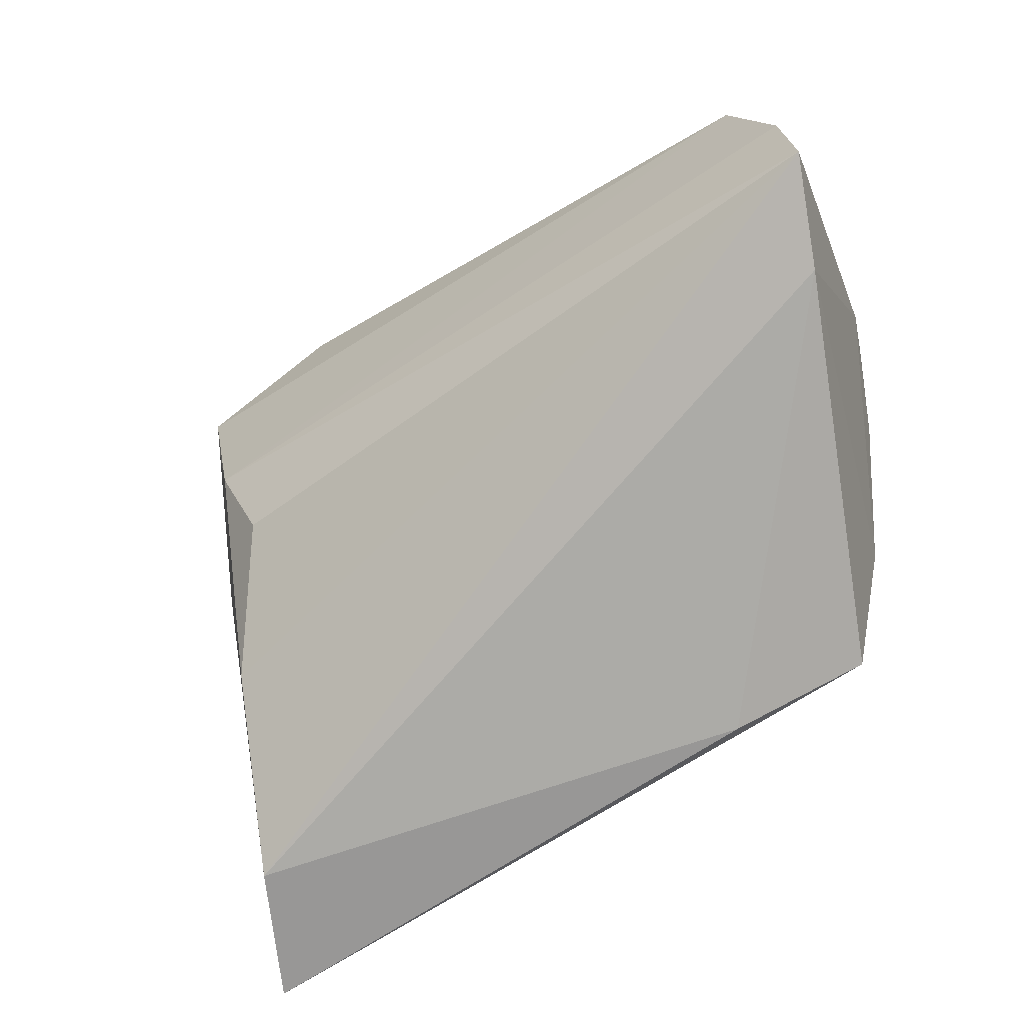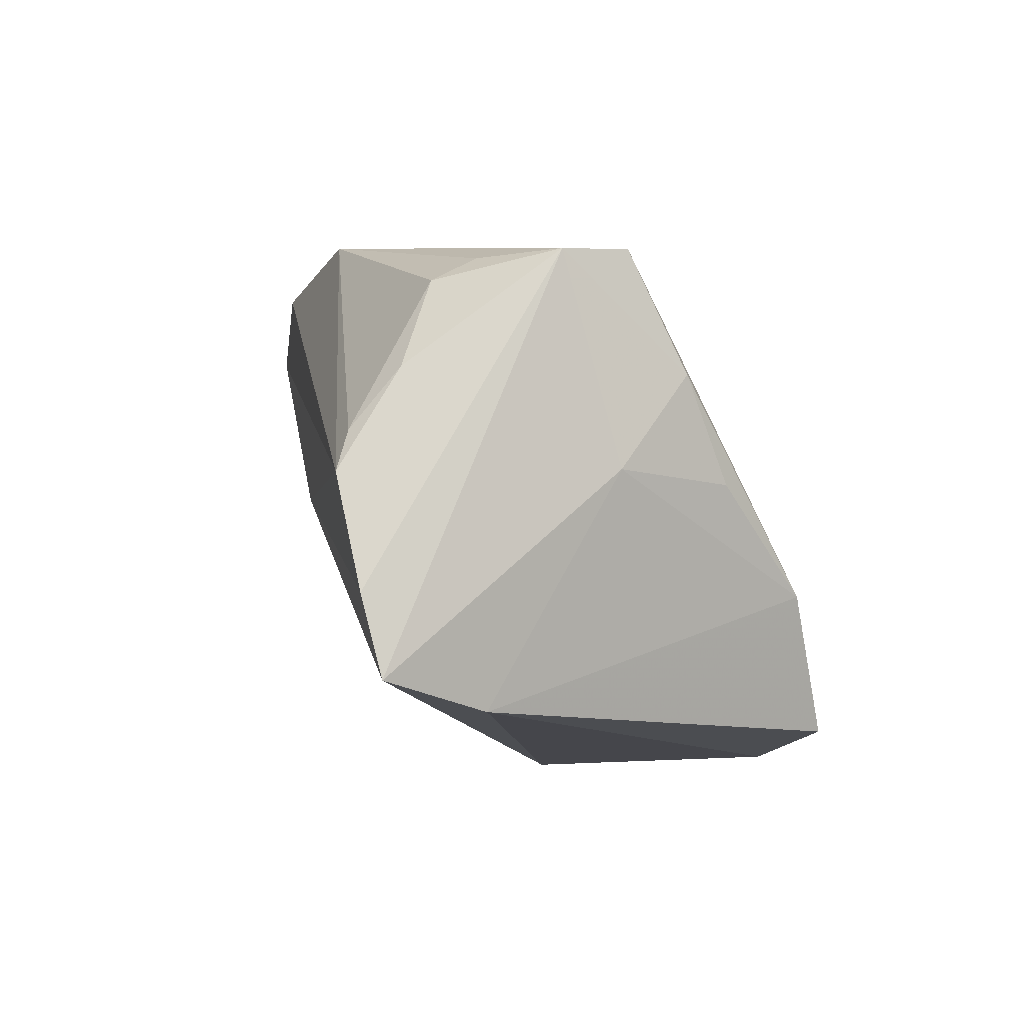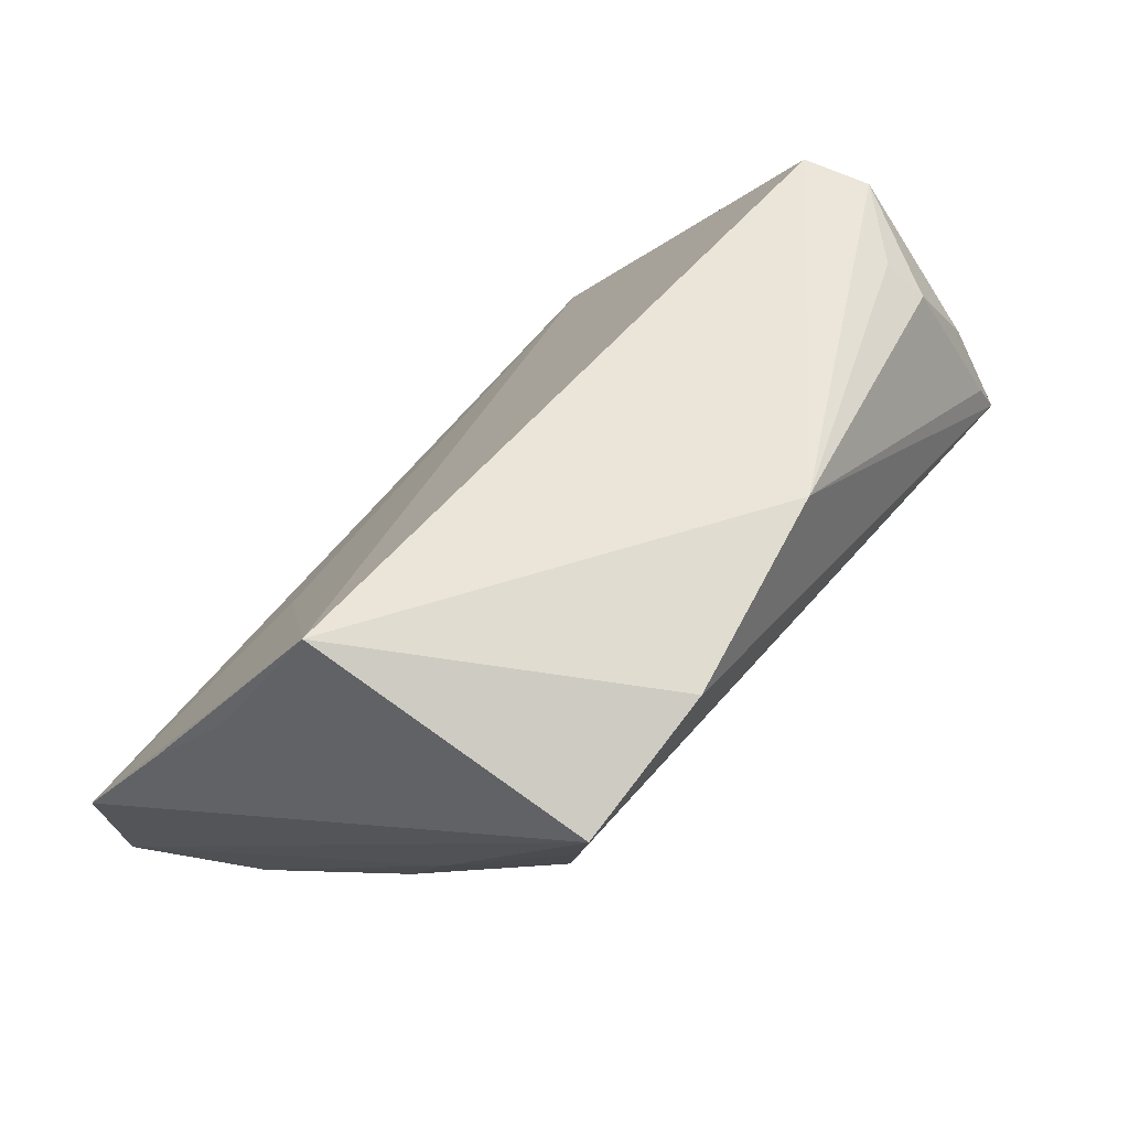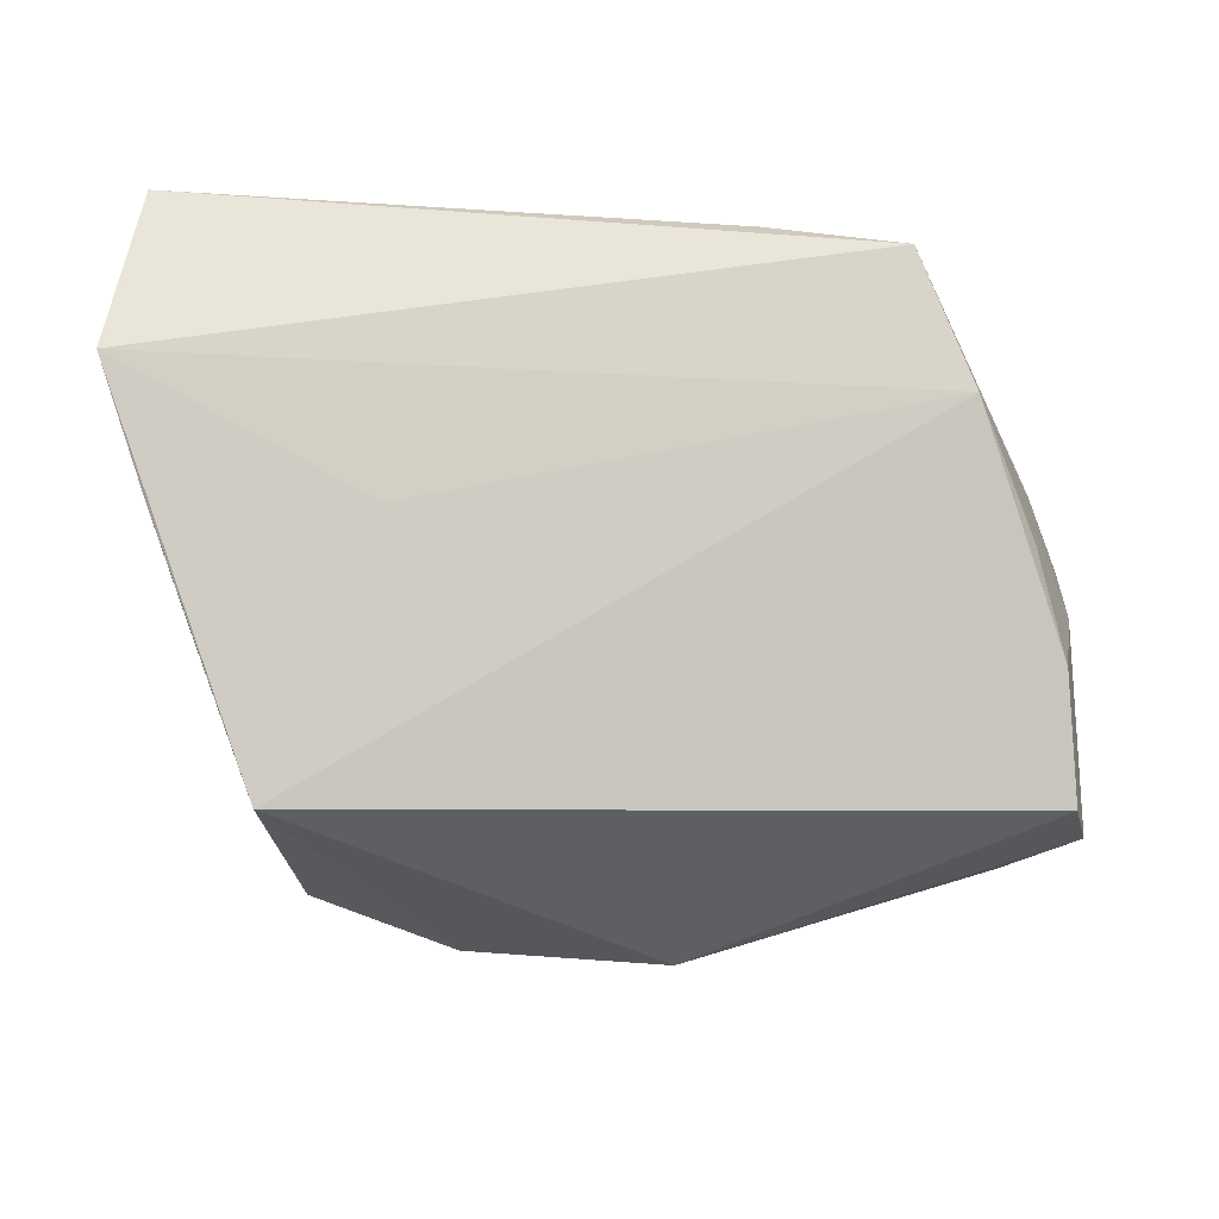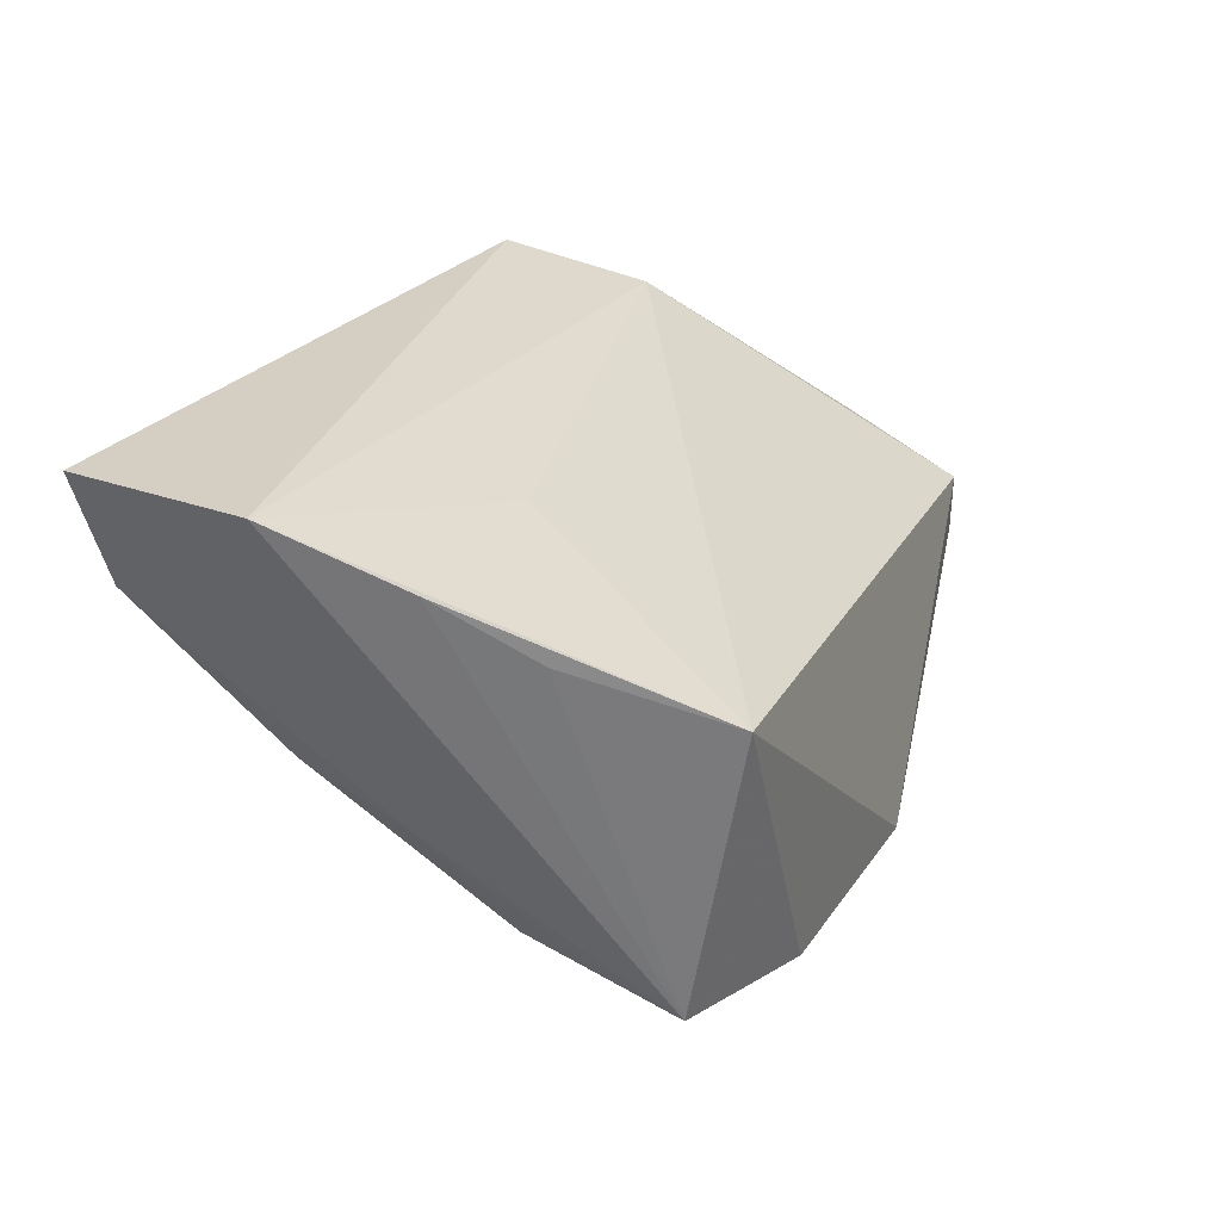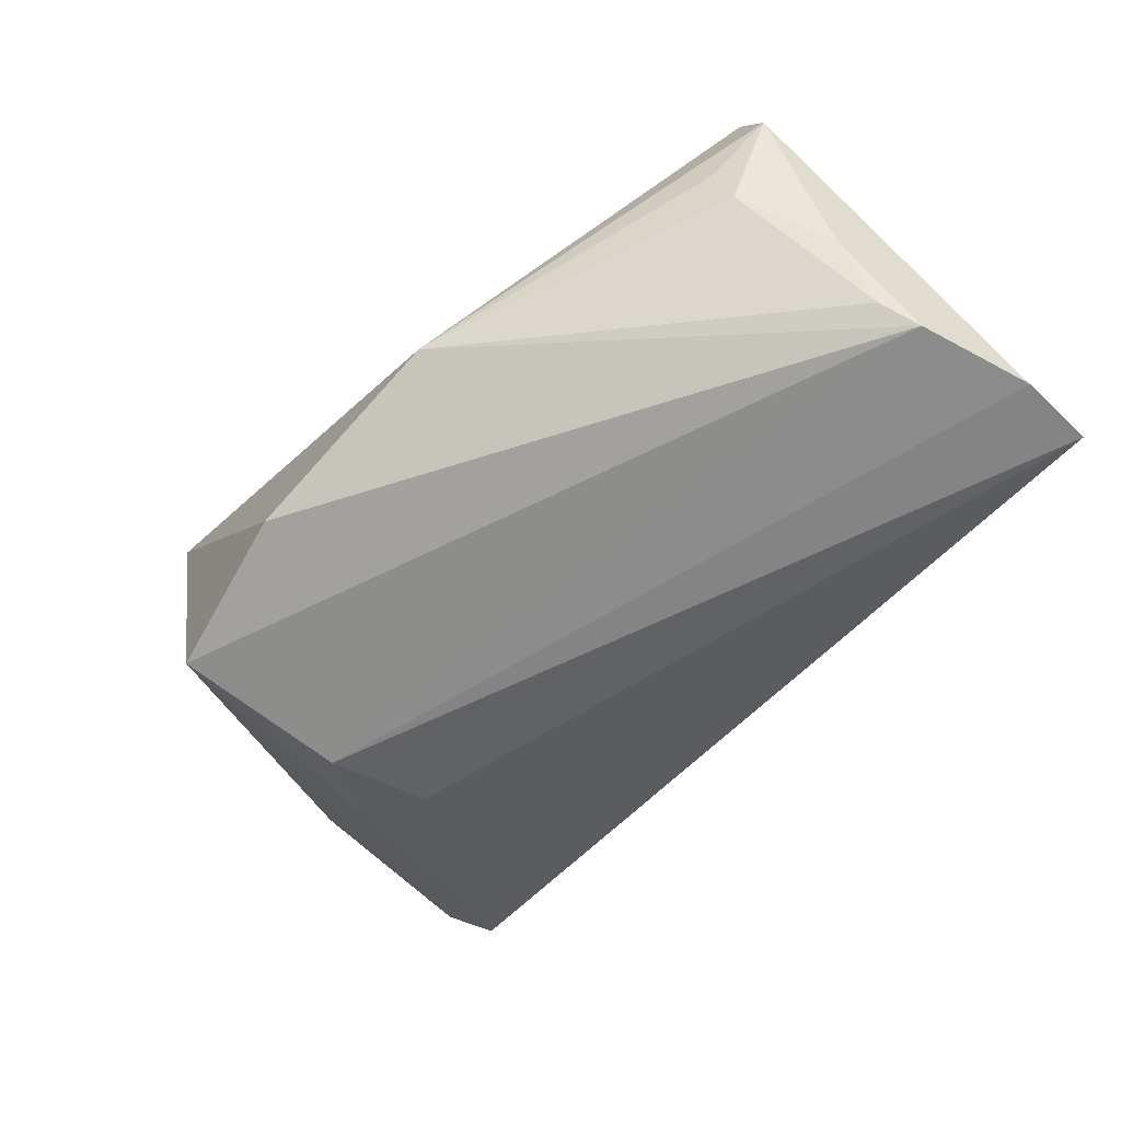
<metadata>
{"format":"obj","ext":"obj","renderer":"f3d","projection":"perspective","resolution":1024,"background":"white","views":[{"elev":-72.5,"azim":-148.1,"up":"+Y"},{"elev":-8.1,"azim":-102.9,"up":"+Y"},{"elev":66.0,"azim":125.0,"up":"+Y"},{"elev":58.4,"azim":-175.6,"up":"+Z"},{"elev":25.7,"azim":117.0,"up":"+Z"},{"elev":-76.5,"azim":-135.2,"up":"+Z"}]}
</metadata>
<code>
v 0.05045 0.006975 0.02301
v -0.0423 0.02085 -0.0193
v 0.04526 0.0173 0.0158
v 0.034 0.007393 -0.02252
v -0.03512 -0.01235 0.02525
v 0.01779 0.03239 -0.02748
v -0.006978 0.03358 -0.02456
v -0.04687 0.01013 -0.02335
v -0.02756 -0.02752 0.0305
v -0.04845 0.02397 0.001405
v 0.02608 0.00479 0.02276
v -0.04253 -0.0007514 0.01431
v 0.04781 -0.03012 0.0151
v 0.0311 -0.004014 -0.01762
v -0.01105 -0.03012 0.02878
v -0.05044 0.02312 -0.006508
v 0.03681 0.03424 0.009145
v 0.05691 -0.006951 0.0305
v -0.04205 0.02371 -0.01421
v 0.04053 -0.01489 -0.003975
v -0.04614 -0.02646 -0.01376
v -0.04697 -0.001495 -0.03022
v 0.04033 -0.001135 -0.009531
v -0.04658 0.01073 0.008595
v 0.05537 -0.02879 0.0305
v -0.04538 0.003279 -0.0287
v 0.03598 0.02738 -0.0261
v -0.05127 -0.02359 -0.02578
v -0.0482 -0.0003563 0.0005704
v 0.03542 0.01733 -0.02386
v -0.05096 -0.01461 -0.02808
f 18 17 11
f 13 21 28
f 5 9 18
f 18 11 5
f 17 10 5
f 5 11 17
f 5 21 9
f 3 27 17
f 7 10 17
f 22 27 4
f 28 21 29
f 29 5 12
f 21 5 29
f 9 21 15
f 21 13 15
f 25 27 18
f 25 15 13
f 18 9 25
f 9 15 25
f 20 13 28
f 24 5 10
f 12 5 24
f 24 29 12
f 1 17 18
f 1 3 17
f 18 27 1
f 27 3 1
f 17 27 6
f 6 7 17
f 27 22 6
f 6 22 7
f 31 4 28
f 31 22 4
f 27 25 23
f 23 25 13
f 13 20 23
f 23 20 4
f 4 20 14
f 28 4 14
f 14 20 28
f 10 7 16
f 22 31 16
f 16 31 28
f 28 29 16
f 16 24 10
f 29 24 16
f 7 22 26
f 26 2 7
f 4 27 30
f 30 23 4
f 27 23 30
f 7 2 19
f 19 16 7
f 2 16 19
f 8 16 2
f 2 26 8
f 22 16 8
f 8 26 22

</code>
